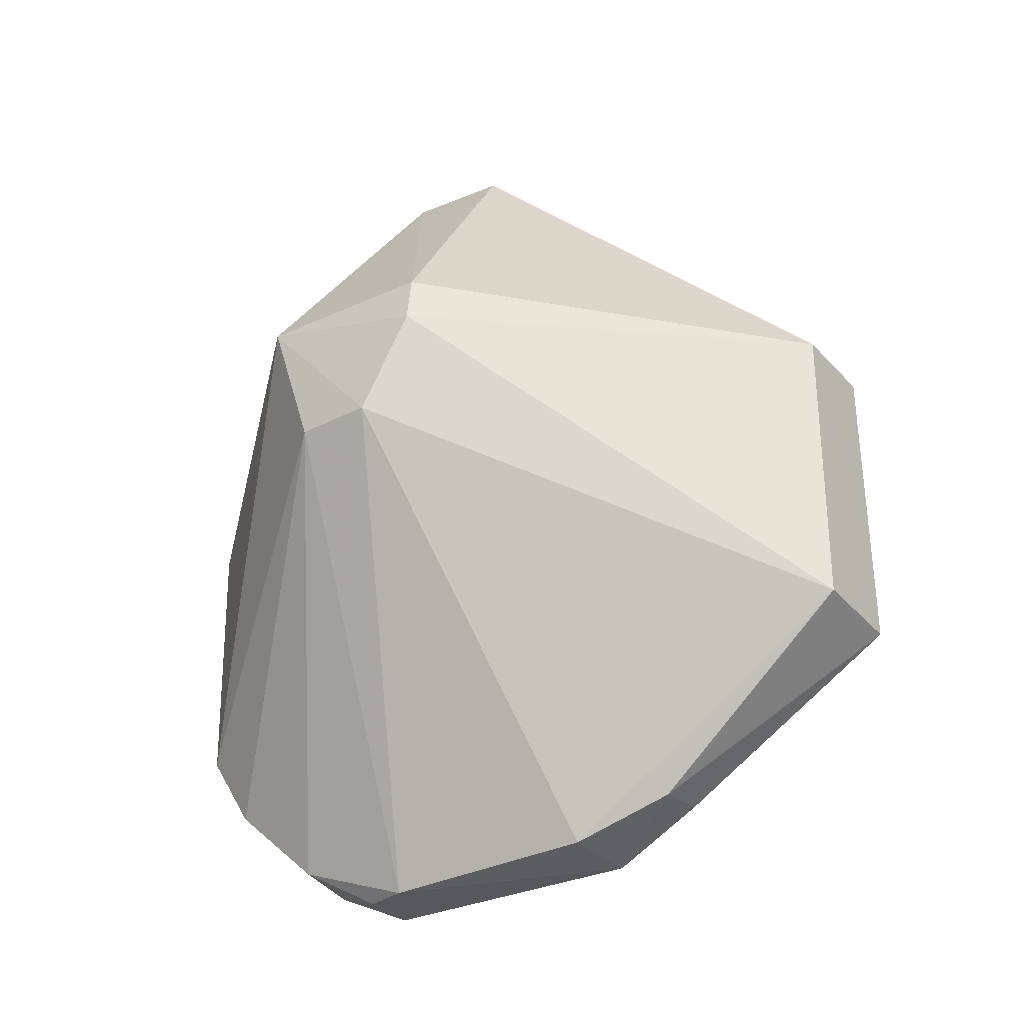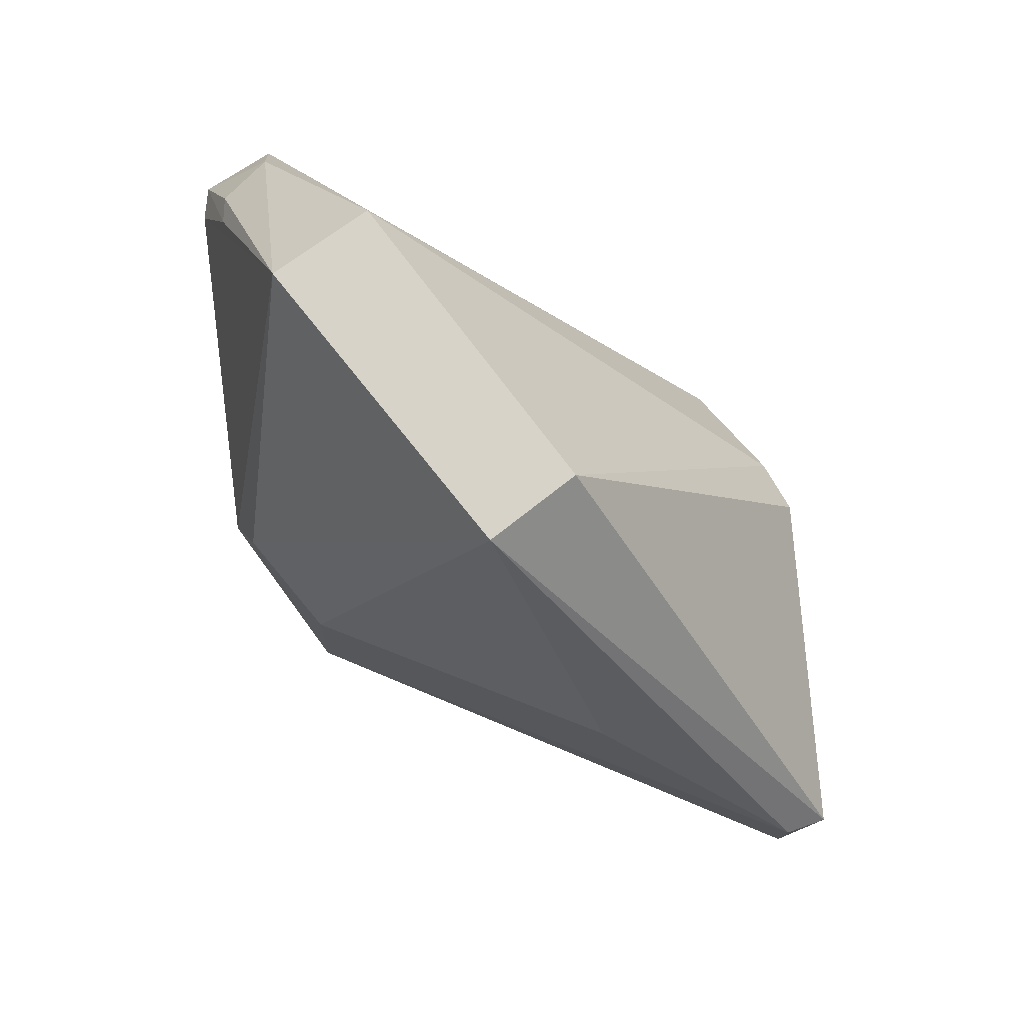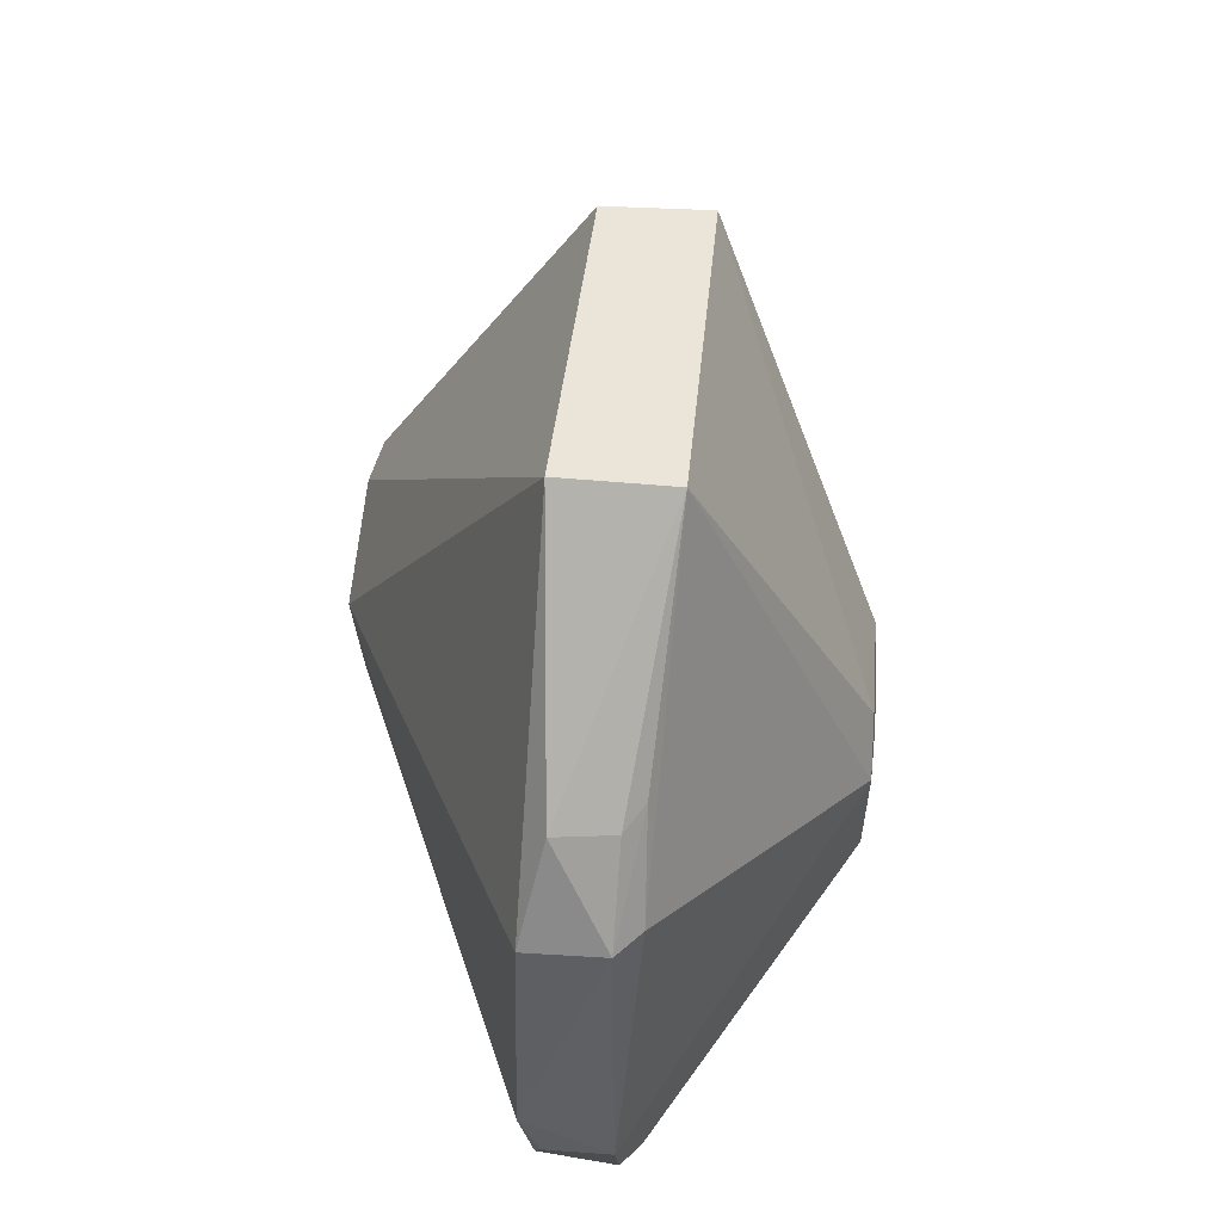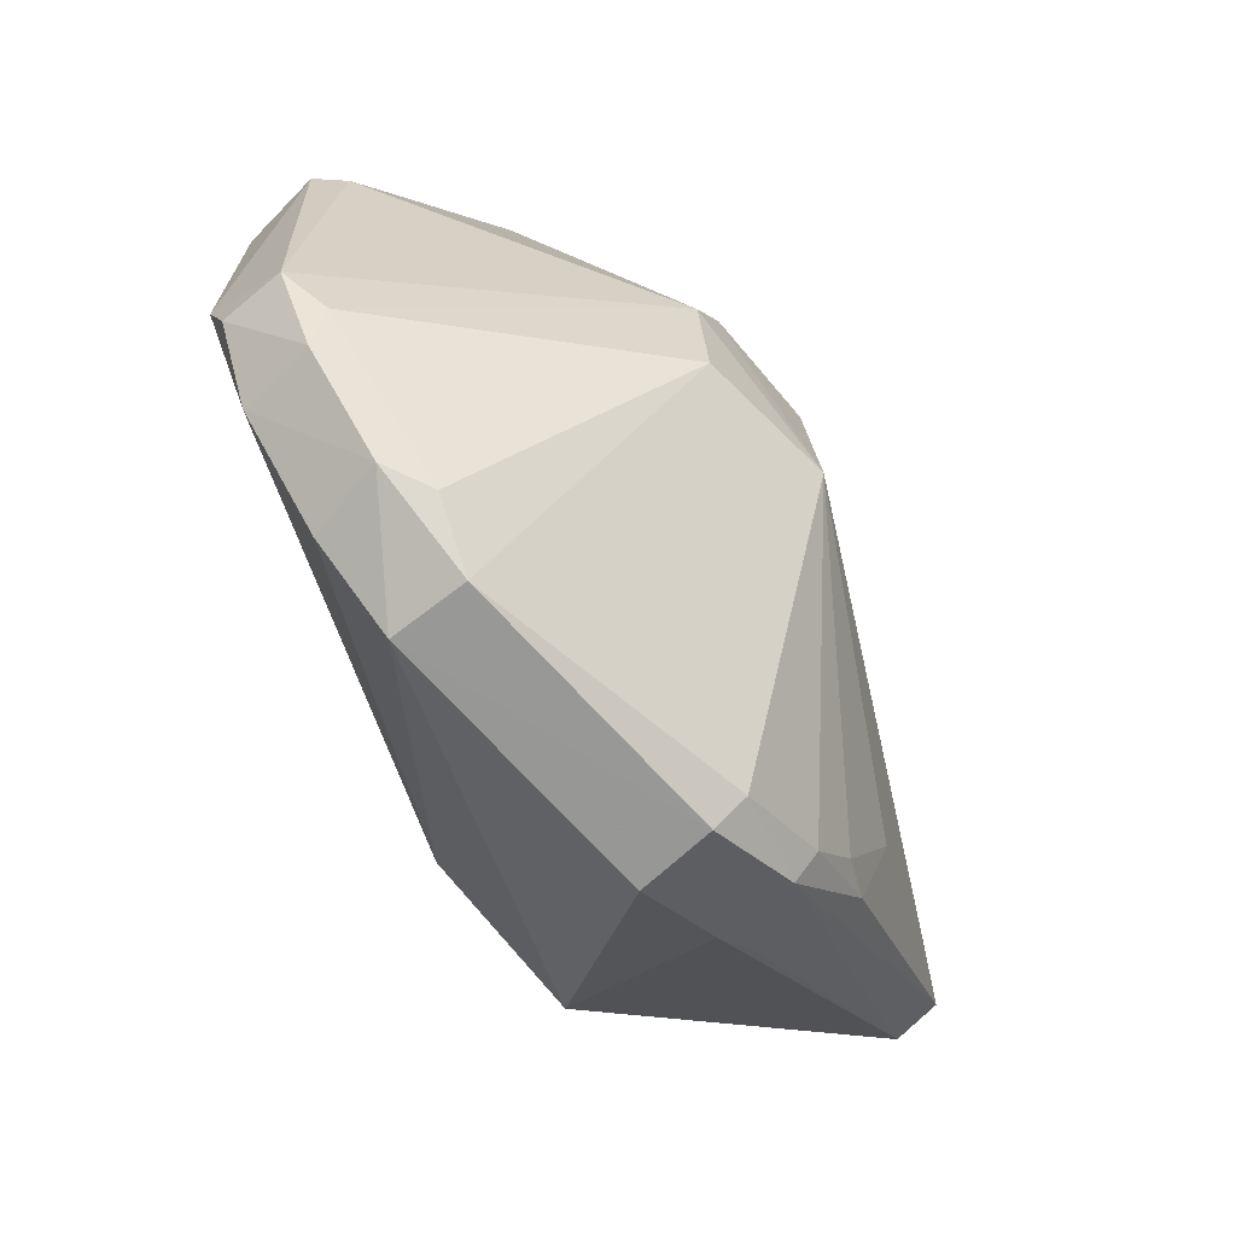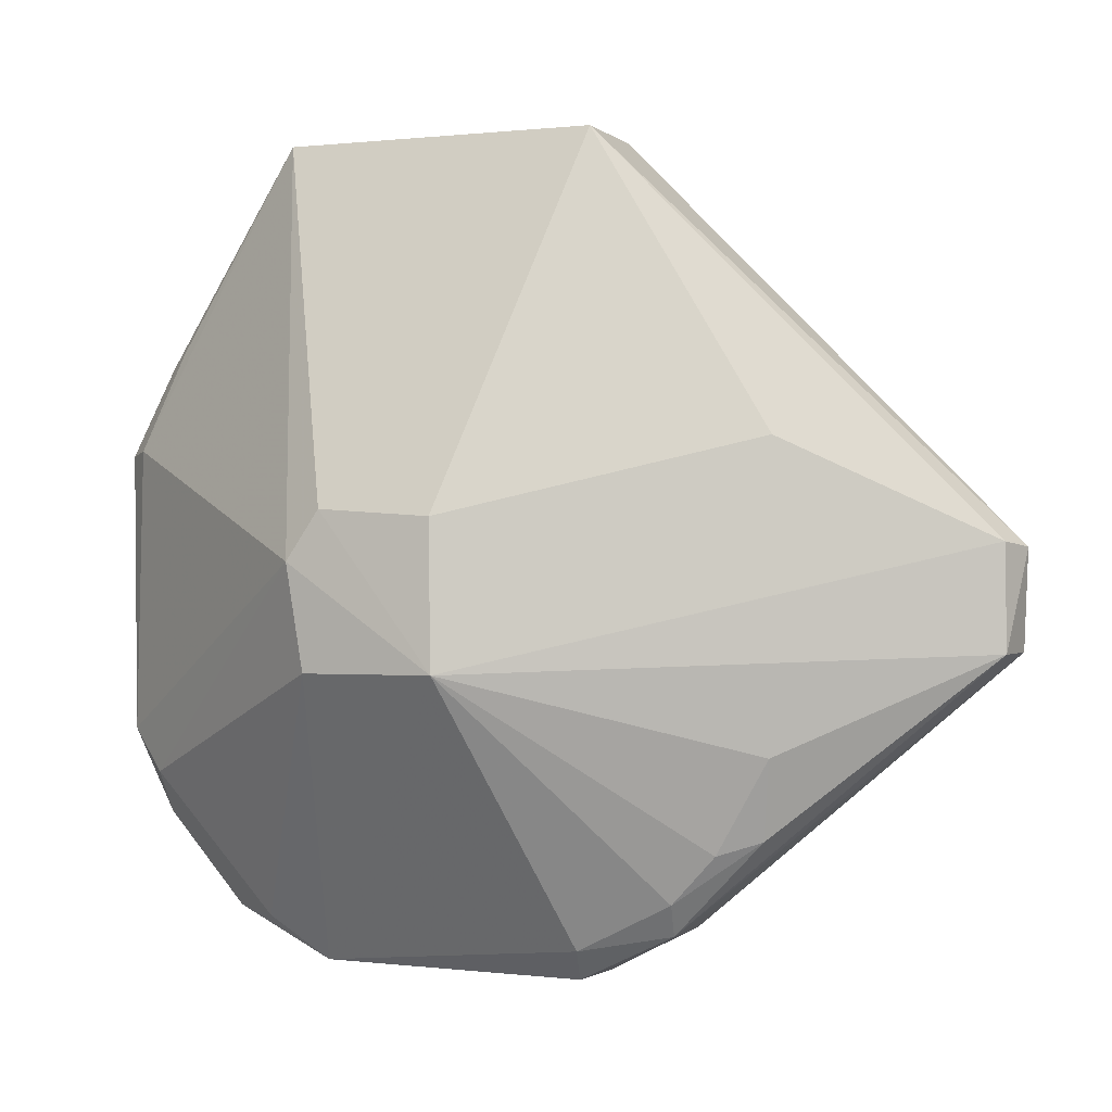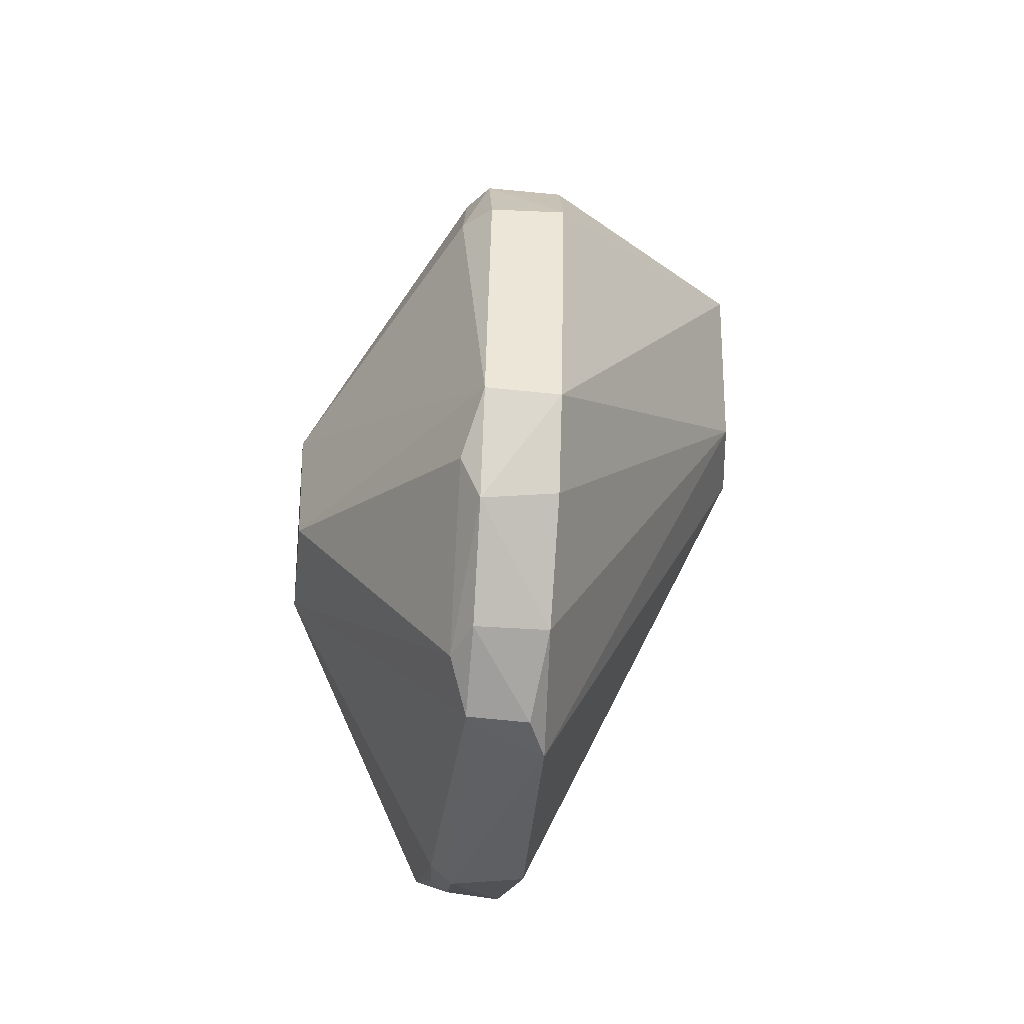
<metadata>
{"format":"obj","ext":"obj","renderer":"f3d","projection":"perspective","resolution":1024,"background":"white","views":[{"elev":-33.0,"azim":-57.7,"up":"+Y"},{"elev":79.2,"azim":142.7,"up":"+Z"},{"elev":46.9,"azim":7.0,"up":"+Z"},{"elev":-66.8,"azim":42.8,"up":"+Z"},{"elev":0.3,"azim":114.3,"up":"+Z"},{"elev":-43.8,"azim":175.6,"up":"+Y"}]}
</metadata>
<code>
v 0.0147 -0.01938 0.02126
v 0.01879 -0.02448 0.0121
v 0.01219 -0.009907 0.008711
v 0.01214 -0.01992 0.0006992
v 0.01225 -0.0325 0.01331
v 0.0189 -0.0215 0.008291
v 0.01491 -0.02739 0.02121
v 0.006611 -0.01801 0.01133
v 0.01462 -0.01732 0.002757
v 0.01417 -0.02932 0.002047
v 0.01867 -0.02166 0.01192
v 0.01471 -0.03196 0.01367
v 0.01122 -0.00964 0.01122
v 0.006887 -0.01655 0.006417
v 0.01224 -0.02732 0.0211
v 0.01405 -0.01747 0.001931
v 0.01469 -0.01486 0.006312
v 0.01877 -0.02491 0.008263
v 0.0122 -0.009949 0.01135
v 0.01418 -0.03135 0.01579
v 0.01886 -0.0253 0.01087
v 0.0142 -0.03249 0.006483
v 0.01223 -0.01941 0.02116
v 0.01094 -0.00981 0.008719
v 0.01229 -0.02695 0.0007491
v 0.006783 -0.02059 0.007758
v 0.006764 -0.01669 0.01134
v 0.006554 -0.02071 0.009928
v 0.01409 -0.0152 0.004292
v 0.01478 -0.01969 0.001544
v 0.01462 -0.01621 0.003964
v 0.01468 -0.01479 0.01382
v 0.01461 -0.03076 0.01614
v 0.01415 -0.03258 0.01355
v 0.01277 -0.03155 0.01575
v 0.01467 -0.03149 0.005415
v 0.01213 -0.0176 0.001905
v 0.0123 -0.03133 0.004449
v 0.01417 -0.02678 0.000805
v 0.01405 -0.01992 0.0007416
v 0.01217 -0.03267 0.007698
v 0.01417 -0.03141 0.004353
v 0.01468 -0.02817 0.001901
v 0.01211 -0.0164 0.002933
v 0.01227 -0.02905 0.002038
v 0.01263 -0.03257 0.006506
f 7 2 1
f 11 1 2
f 11 2 6
f 17 3 6
f 19 6 3
f 19 13 1
f 19 3 13
f 21 2 7
f 21 7 12
f 21 18 6
f 21 6 2
f 22 21 12
f 23 1 13
f 23 8 15
f 23 15 7
f 23 7 1
f 24 3 16
f 24 13 3
f 25 14 4
f 26 14 25
f 27 14 8
f 27 24 14
f 27 13 24
f 27 23 13
f 27 8 23
f 28 15 8
f 28 5 15
f 28 8 14
f 28 14 26
f 29 16 3
f 29 9 16
f 29 3 17
f 30 16 9
f 30 9 6
f 31 17 6
f 31 6 9
f 31 29 17
f 31 9 29
f 32 11 6
f 32 6 19
f 32 19 1
f 32 1 11
f 33 12 7
f 33 7 20
f 34 33 20
f 34 12 33
f 34 22 12
f 35 15 5
f 35 34 20
f 35 5 34
f 35 20 7
f 35 7 15
f 36 18 21
f 36 21 22
f 37 4 14
f 37 14 24
f 37 16 4
f 39 10 25
f 39 30 6
f 39 6 18
f 40 4 16
f 40 16 30
f 40 30 39
f 40 39 25
f 40 25 4
f 41 34 5
f 41 22 34
f 41 5 28
f 41 28 26
f 41 26 38
f 42 36 22
f 42 10 36
f 42 38 10
f 43 36 10
f 43 18 36
f 43 39 18
f 43 10 39
f 44 37 24
f 44 24 16
f 44 16 37
f 45 25 10
f 45 10 38
f 45 38 26
f 45 26 25
f 46 41 38
f 46 22 41
f 46 42 22
f 46 38 42

</code>
